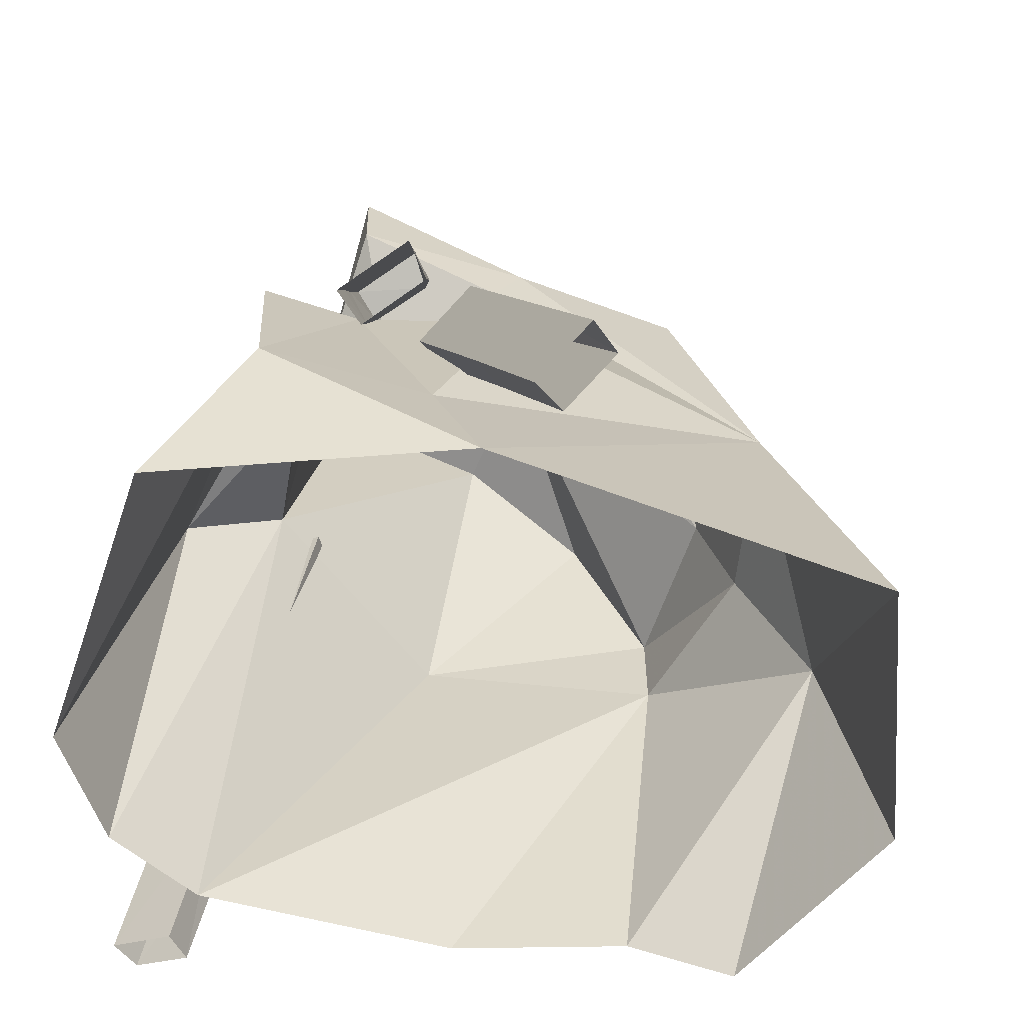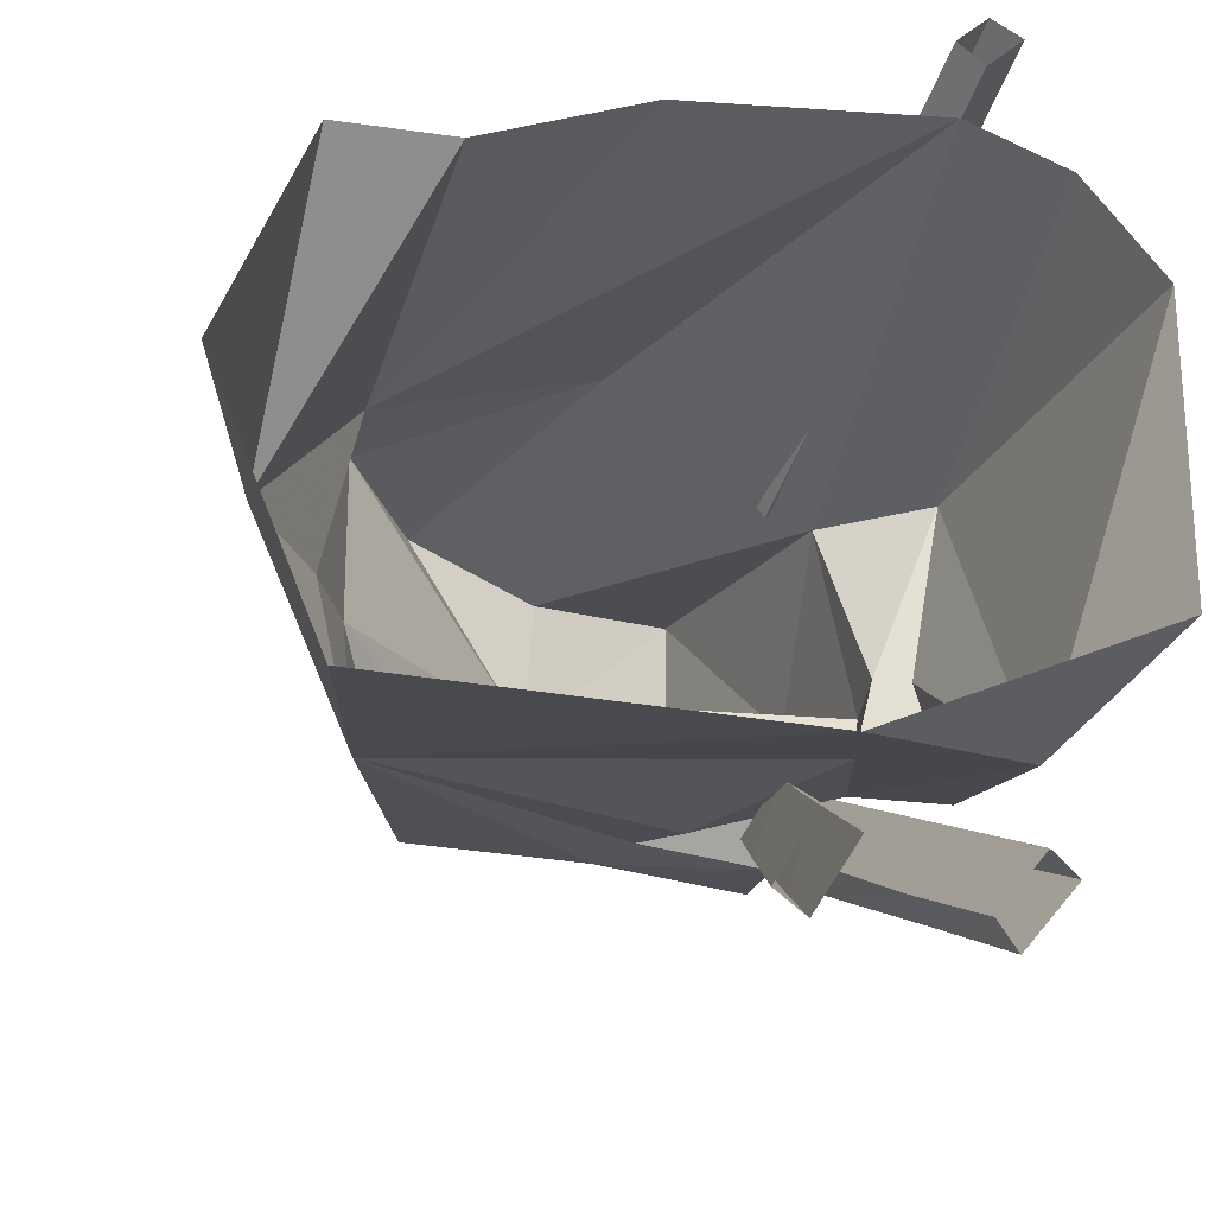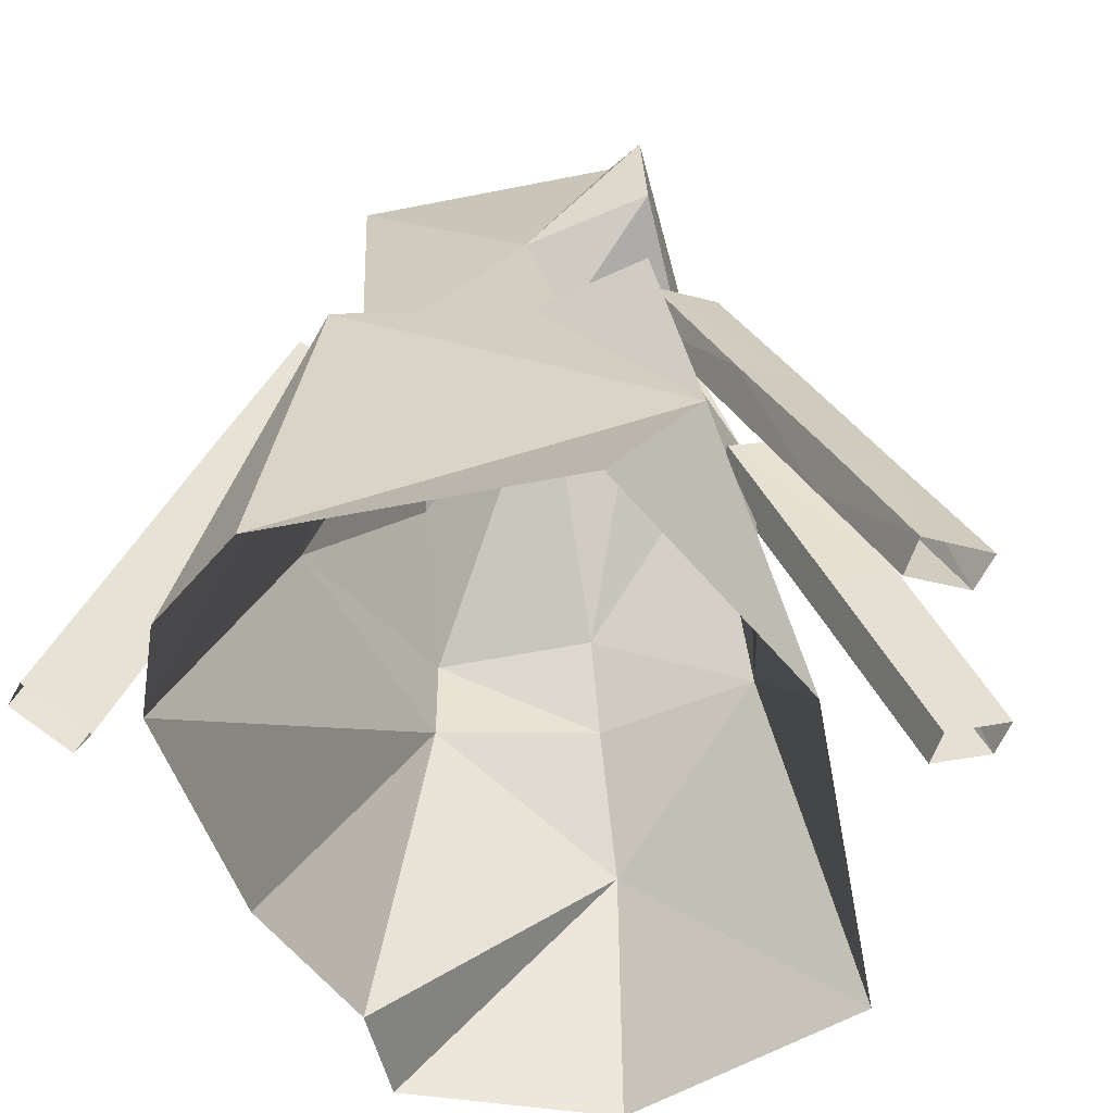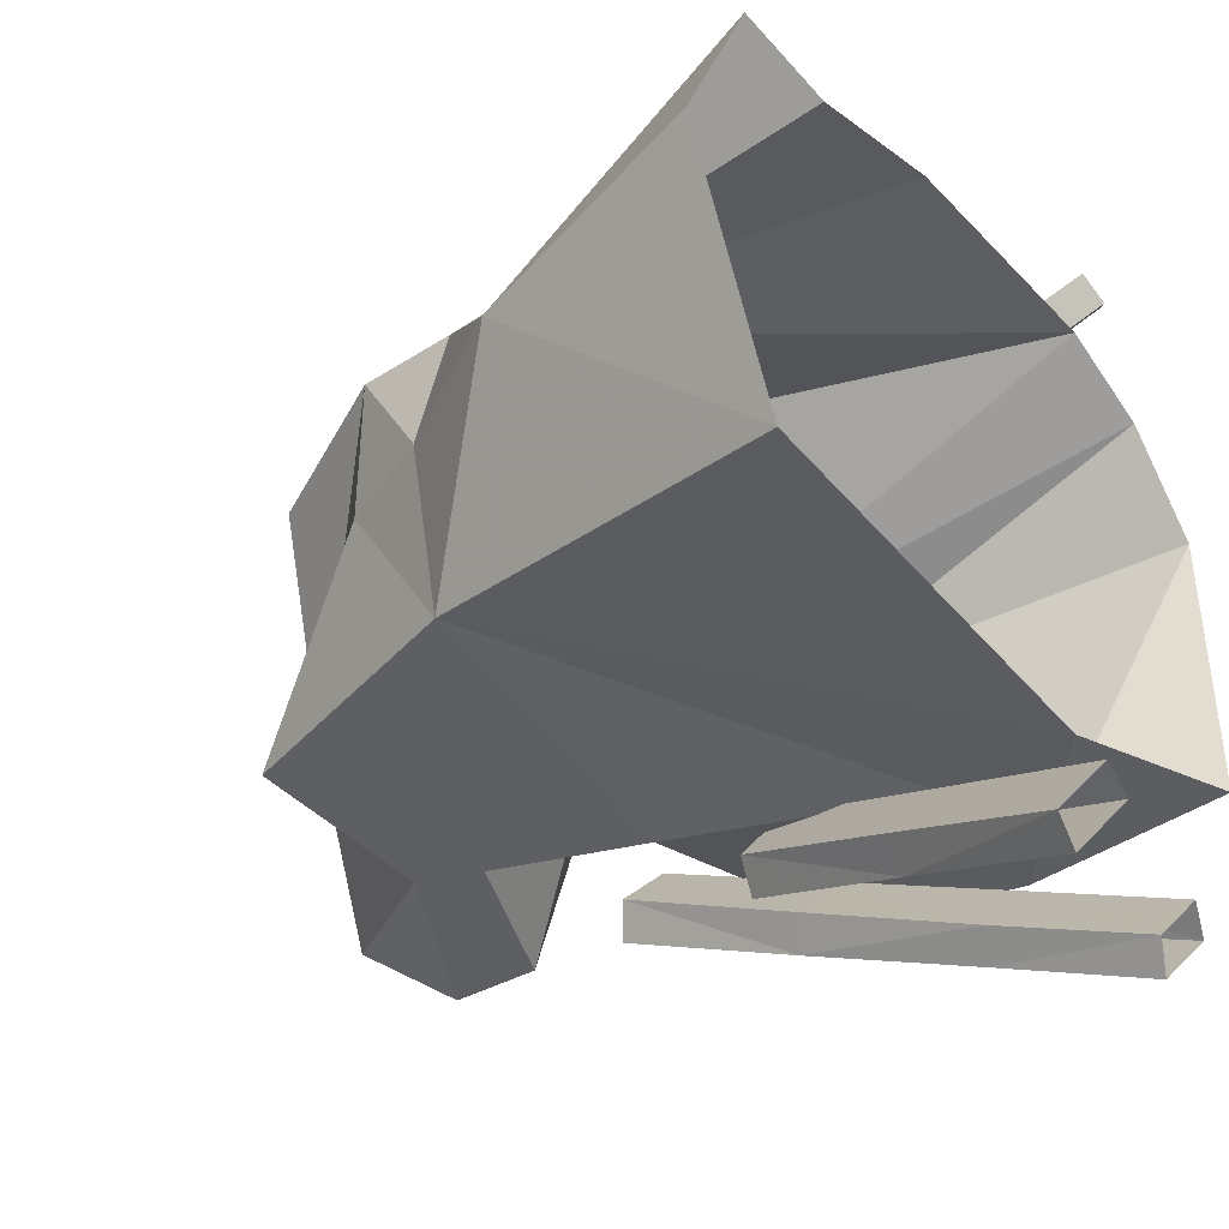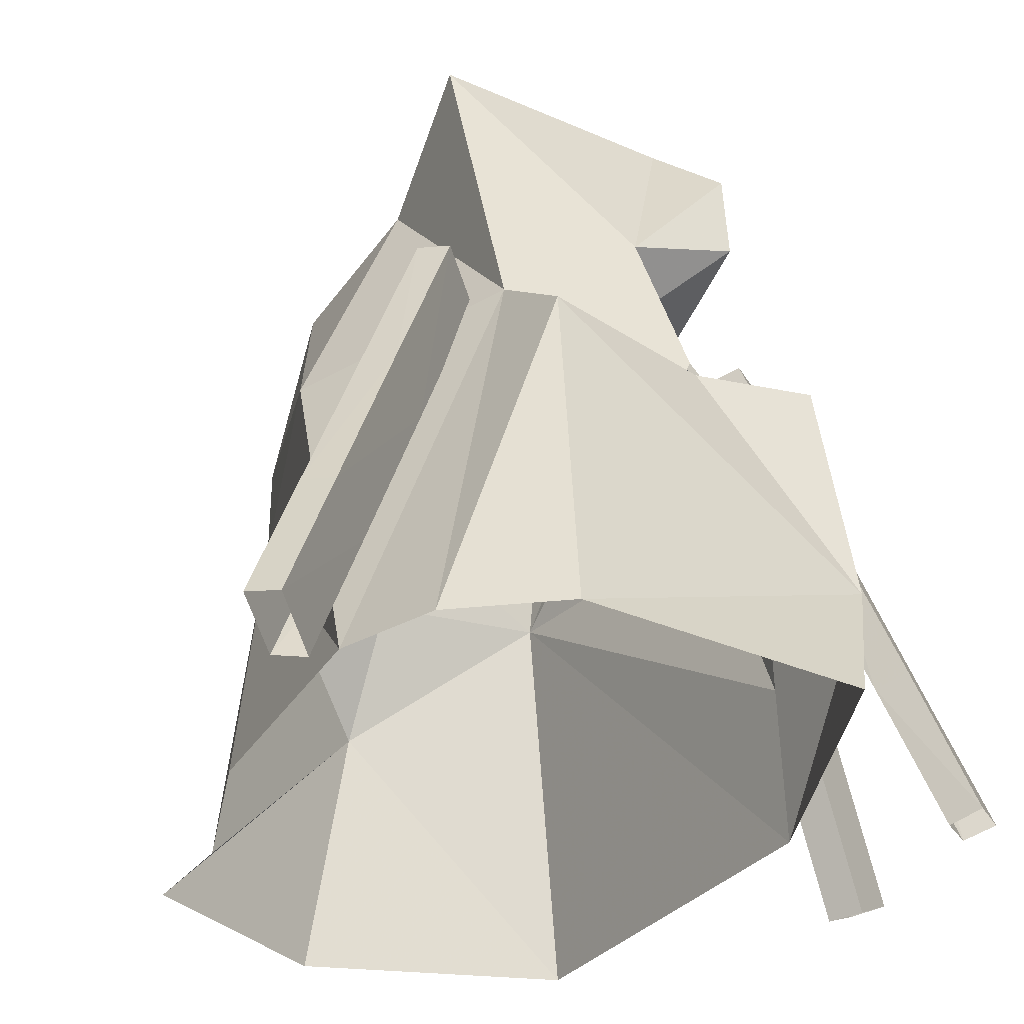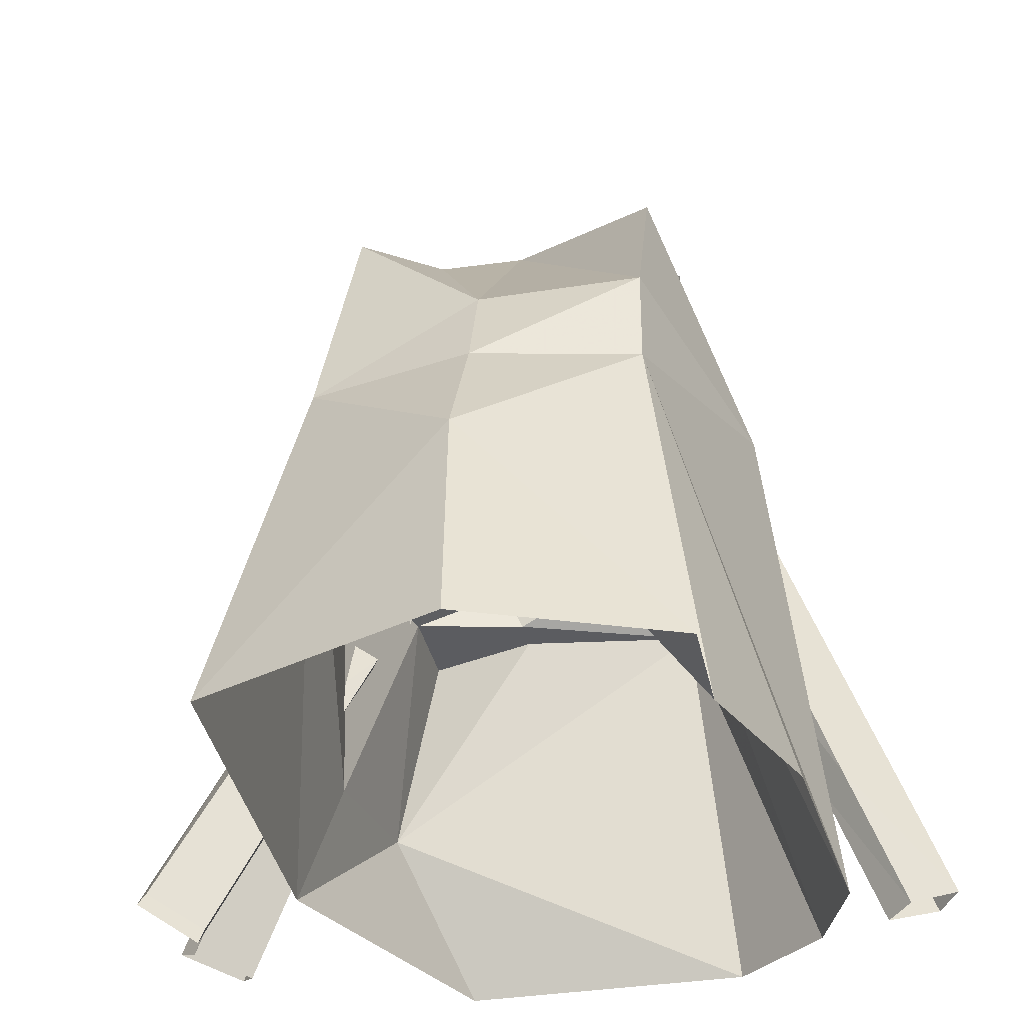
<metadata>
{"format":"obj","ext":"obj","renderer":"f3d","projection":"perspective","resolution":1024,"background":"white","views":[{"elev":-60.5,"azim":161.1,"up":"+Y"},{"elev":-23.8,"azim":-12.5,"up":"+Z"},{"elev":-48.7,"azim":102.8,"up":"+Y"},{"elev":-42.3,"azim":-52.5,"up":"+Z"},{"elev":-33.5,"azim":59.0,"up":"+Y"},{"elev":-34.7,"azim":-77.8,"up":"+Y"}]}
</metadata>
<code>
v 1.35 1.55 -0.61
v 1.08 1.77 -0.73
v 0.36 1.42 -0.69
v 0.76 2.17 -0.46
v 1.8 -1.19 1.47
v 1.8 1.27 0.67
v 2.3 -1.19 0.86
v 1.8 -0.15 -1.49
v 2.3 -1.19 -1.03
v 1.17 2.52 -0.34
v 0.89 1.95 -1.47
v 0.76 1.85 -1.29
v 1.18 1.82 -1.13
v 1.01 1.75 -1
v 0.61 0.87 -1.83
v 0.44 0.82 -1.66
v 0.82 0.66 -1.46
v 0.62 0.65 -1.35
v 0.89 1.78 0.74
v 0.76 1.84 0.93
v 1.18 1.93 1.07
v 1.01 1.97 1.21
v 1.8 1.24 -1.21
v 1.17 1.24 -1.21
v 0.75 -0.28 -1.59
v 0.24 1.24 -1.5
v -1.61 1.24 -1.21
v 0.23 2.42 -1.15
v 0.05 2.78 -1.17
v -1.1 2.9 -1.08
v 0.76 3.81 -0.8
v 1.17 3.4 -1.08
v 1.17 2.81 -1.12
v 0.22 -0.24 -2.16
v 0.41 -0.42 -1.84
v 0.01 -1.3 -2.66
v 0.21 -1.49 -2.32
v 1.35 1.25 -0.48
v 1.27 -1.13 -2.85
v 1.56 -1.23 -2.49
v 1.16 -0.22 -2.44
v 1.45 -0.34 -2.1
v 1.03 0.86 -1.96
v 1.32 0.73 -1.61
v 1.12 -1.21 -2.7
v 1.38 -1.3 -2.37
v 1 -0.3 -2.3
v 1.27 -0.41 -1.97
v 1.14 0.66 -1.49
v 0.88 0.77 -1.8
v 1.12 -1.32 2.11
v 1.38 -1.15 2.41
v 1 -0.39 1.75
v 1.27 -0.24 2.06
v 1.14 0.85 1.64
v 0.88 0.71 1.34
v 1.27 -1.36 1.95
v 1.56 -1.19 2.27
v 1.16 -0.43 1.59
v 1.45 -0.28 1.92
v 1.03 0.66 1.17
v 1.32 0.82 1.5
v 1.17 1.75 0.67
v 1.17 -1.19 1.72
v -0.15 1.51 1.42
v -1.61 1.24 0.91
v -0.44 -1.19 1.61
v 0.76 3.81 0.86
v -0.22 3.3 0.71
v -1.1 2.89 0.9
v -1.61 1.86 0.91
v 0.51 -1.19 -1.81
v -2.06 -1.19 -1.7
v 0.4 -0.2 -2.31
v 0.61 -0.41 -1.95
v 0.41 -1.48 -2.43
v 0.2 -1.27 -2.79
v 1.59 1.25 -0.48
v -1.47 -1.2 1.23
v -2.33 0.38 -0.14
v -1.85 1.24 -0.14
v -1.61 1.86 -0.14
v -2.73 -1.2 -0.07
v -2.19 -1.2 1.24
v -0.69 2.95 -0.61
v -0.28 3.29 -0.14
o Node 0
f 3 2 1
f 4 2 3
f 4 4 3
f 5 4 4
f 5 5 4
f 6 5 5
f 7 6 5
f 8 6 7
f 9 8 7
f 9 8 9
f 10 9 9
f 10 9 10
f 1 10 10
f 4 10 1
f 2 4 1
f 2 4 2
f 11 2 2
f 11 2 11
f 12 11 11
f 13 11 12
f 14 13 12
f 14 13 14
f 15 14 14
f 15 14 15
f 16 15 15
f 17 15 16
f 18 17 16
f 18 17 18
f 19 18 18
f 19 18 19
f 20 19 19
f 21 19 20
f 22 21 20
f 22 21 22
f 23 22 22
f 23 22 23
f 8 23 23
f 24 23 8
f 25 24 8
f 26 24 25
f 27 26 25
f 28 26 27
f 27 28 27
f 29 28 27
f 30 29 27
f 30 29 30
f 31 30 30
f 31 30 31
f 32 31 31
f 29 31 32
f 33 29 32
f 28 29 33
f 28 28 33
f 16 28 28
f 16 16 28
f 18 16 16
f 34 18 16
f 35 18 34
f 36 35 34
f 37 35 36
f 37 37 36
f 38 37 37
f 38 38 37
f 1 38 38
f 24 1 38
f 3 1 24
f 26 3 24
f 3 3 26
f 28 3 26
f 4 3 28
f 33 4 28
f 10 4 33
f 10 10 33
f 39 10 10
f 39 39 10
f 40 39 39
f 41 40 39
f 42 40 41
f 43 42 41
f 44 42 43
f 43 44 43
f 13 44 43
f 11 13 43
f 11 13 11
f 45 11 11
f 45 11 45
f 46 45 45
f 47 45 46
f 48 47 46
f 47 47 48
f 49 47 48
f 50 47 49
f 14 50 49
f 12 50 14
f 12 12 14
f 11 12 12
f 11 11 12
f 12 11 11
f 43 12 11
f 50 12 43
f 43 50 43
f 47 50 43
f 41 47 43
f 45 47 41
f 39 45 41
f 39 45 39
f 51 39 39
f 51 39 51
f 52 51 51
f 53 51 52
f 54 53 52
f 53 53 54
f 55 53 54
f 56 53 55
f 22 56 55
f 20 56 22
f 20 20 22
f 57 20 20
f 57 57 20
f 58 57 57
f 59 58 57
f 60 58 59
f 61 60 59
f 62 60 61
f 61 62 61
f 21 62 61
f 19 21 61
f 19 21 19
f 57 19 19
f 57 19 57
f 51 57 57
f 59 57 51
f 53 59 51
f 61 59 53
f 56 61 53
f 61 61 56
f 20 61 56
f 19 61 20
f 19 19 20
f 6 19 19
f 6 6 19
f 5 6 6
f 63 5 6
f 64 5 63
f 65 64 63
f 64 64 65
f 66 64 65
f 67 64 66
f 67 67 66
f 68 67 67
f 68 68 67
f 63 68 68
f 69 63 68
f 65 63 69
f 70 65 69
f 65 65 70
f 71 65 70
f 66 65 71
f 66 66 71
f 9 66 66
f 9 9 66
f 8 9 9
f 72 8 9
f 25 8 72
f 72 25 72
f 27 25 72
f 73 27 72
f 73 27 73
f 15 73 73
f 15 73 15
f 17 15 15
f 74 15 17
f 75 74 17
f 74 74 75
f 76 74 75
f 77 74 76
f 77 77 76
f 15 77 77
f 15 15 77
f 16 15 15
f 74 16 15
f 34 16 74
f 74 34 74
f 36 34 74
f 77 36 74
f 77 36 77
f 17 77 77
f 17 77 17
f 18 17 17
f 75 17 18
f 35 75 18
f 75 75 35
f 37 75 35
f 76 75 37
f 76 76 37
f 46 76 76
f 46 46 76
f 48 46 46
f 40 48 46
f 48 48 40
f 42 48 40
f 48 48 42
f 44 48 42
f 49 48 44
f 44 49 44
f 14 49 44
f 13 14 44
f 13 14 13
f 52 13 13
f 52 13 52
f 58 52 52
f 54 52 58
f 60 54 58
f 54 54 60
f 62 54 60
f 55 54 62
f 62 55 62
f 22 55 62
f 21 22 62
f 21 22 21
f 33 21 21
f 33 21 33
f 32 33 33
f 10 33 32
f 31 10 32
f 10 10 31
f 68 10 31
f 10 10 68
f 63 10 68
f 1 10 63
f 63 1 63
f 38 1 63
f 6 38 63
f 78 38 6
f 8 78 6
f 78 78 8
f 23 78 8
f 78 78 23
f 24 78 23
f 38 78 24
f 38 38 24
f 79 38 38
f 79 79 38
f 80 79 79
f 66 80 79
f 81 80 66
f 71 81 66
f 81 81 71
f 82 81 71
f 81 81 82
f 27 81 82
f 80 81 27
f 73 80 27
f 80 80 73
f 83 80 73
f 80 80 83
f 84 80 83
f 79 80 84
f 79 79 84
f 27 79 79
f 27 27 79
f 30 27 27
f 82 30 27
f 30 30 82
f 85 30 82
f 29 30 85
f 86 29 85
f 31 29 86
f 86 31 86
f 68 31 86
f 86 68 86
f 69 68 86
f 86 69 86
f 70 69 86
f 86 70 86
f 71 70 86
f 86 71 86
f 82 71 86
f 85 82 86
f 85 82 85
f 79 85 85
f 79 85 79
f 67 79 79
f 66 79 67
o Node 1

</code>
